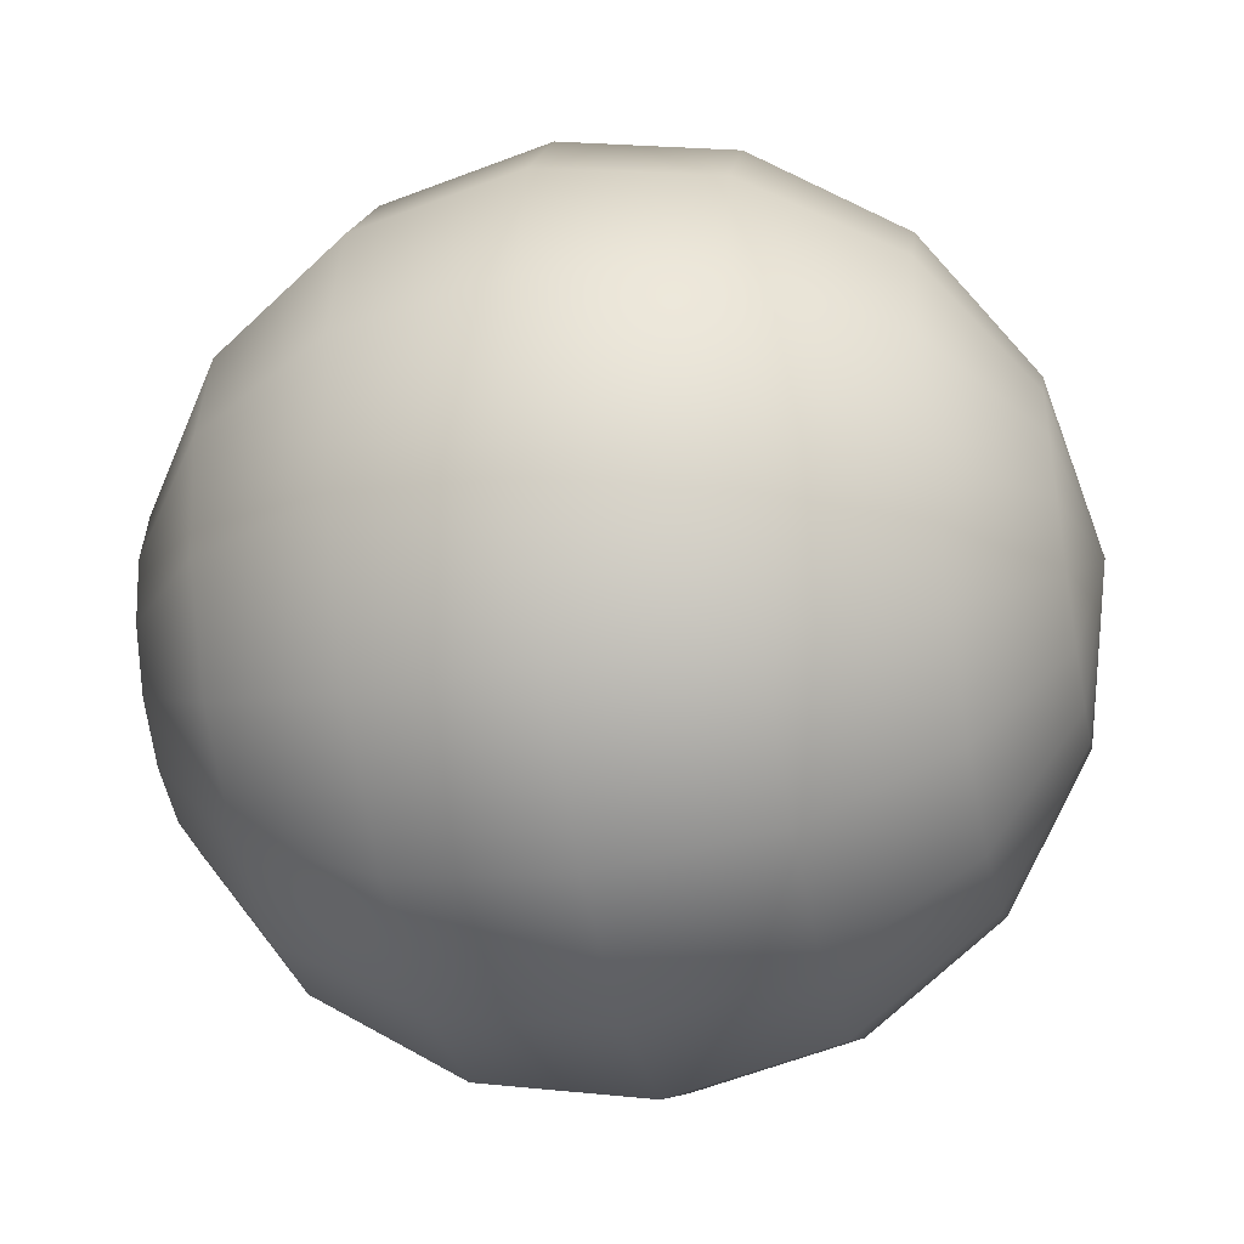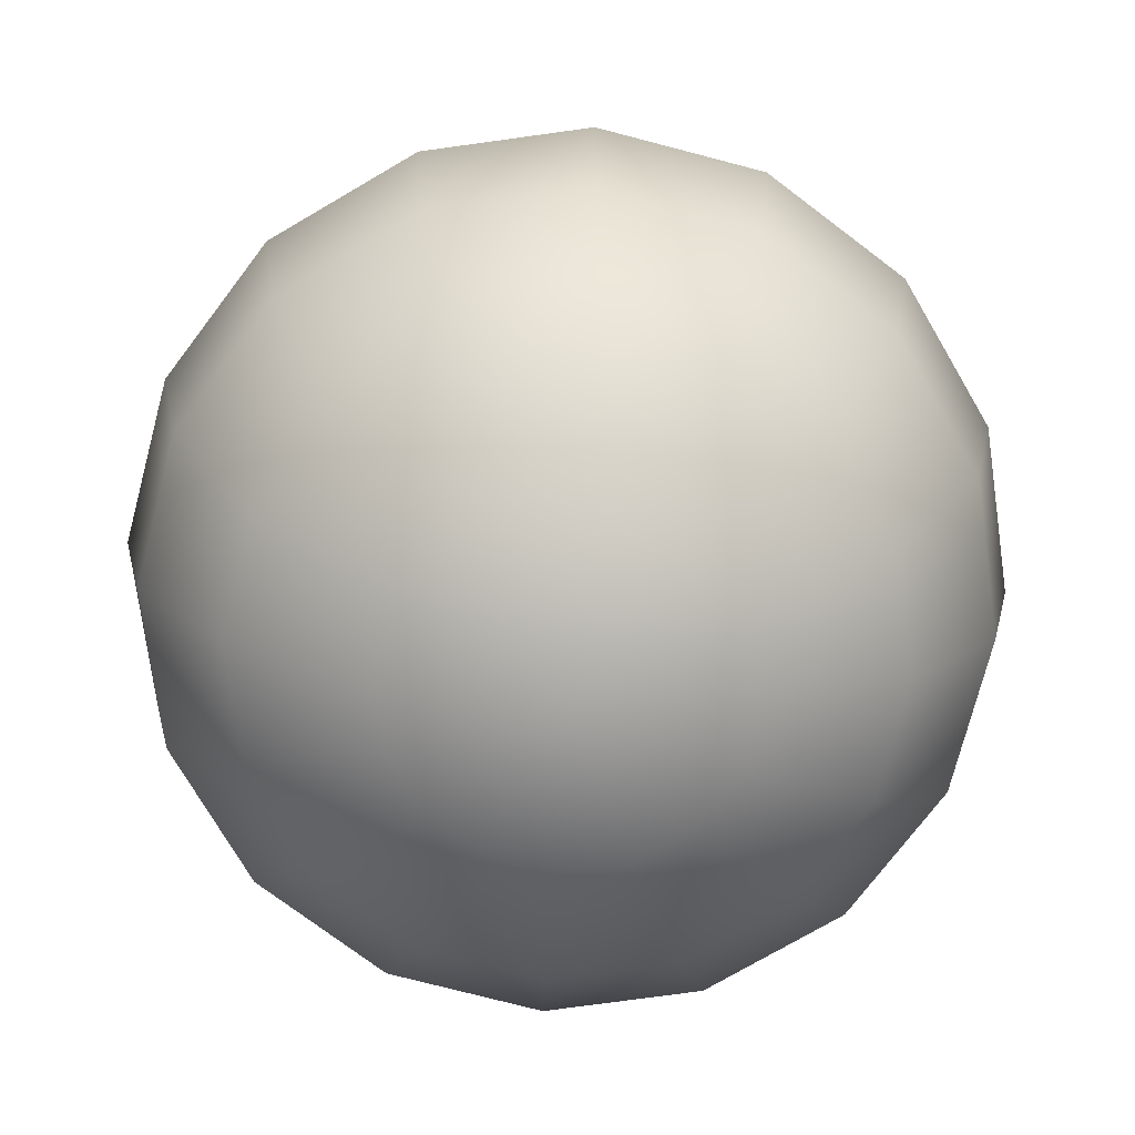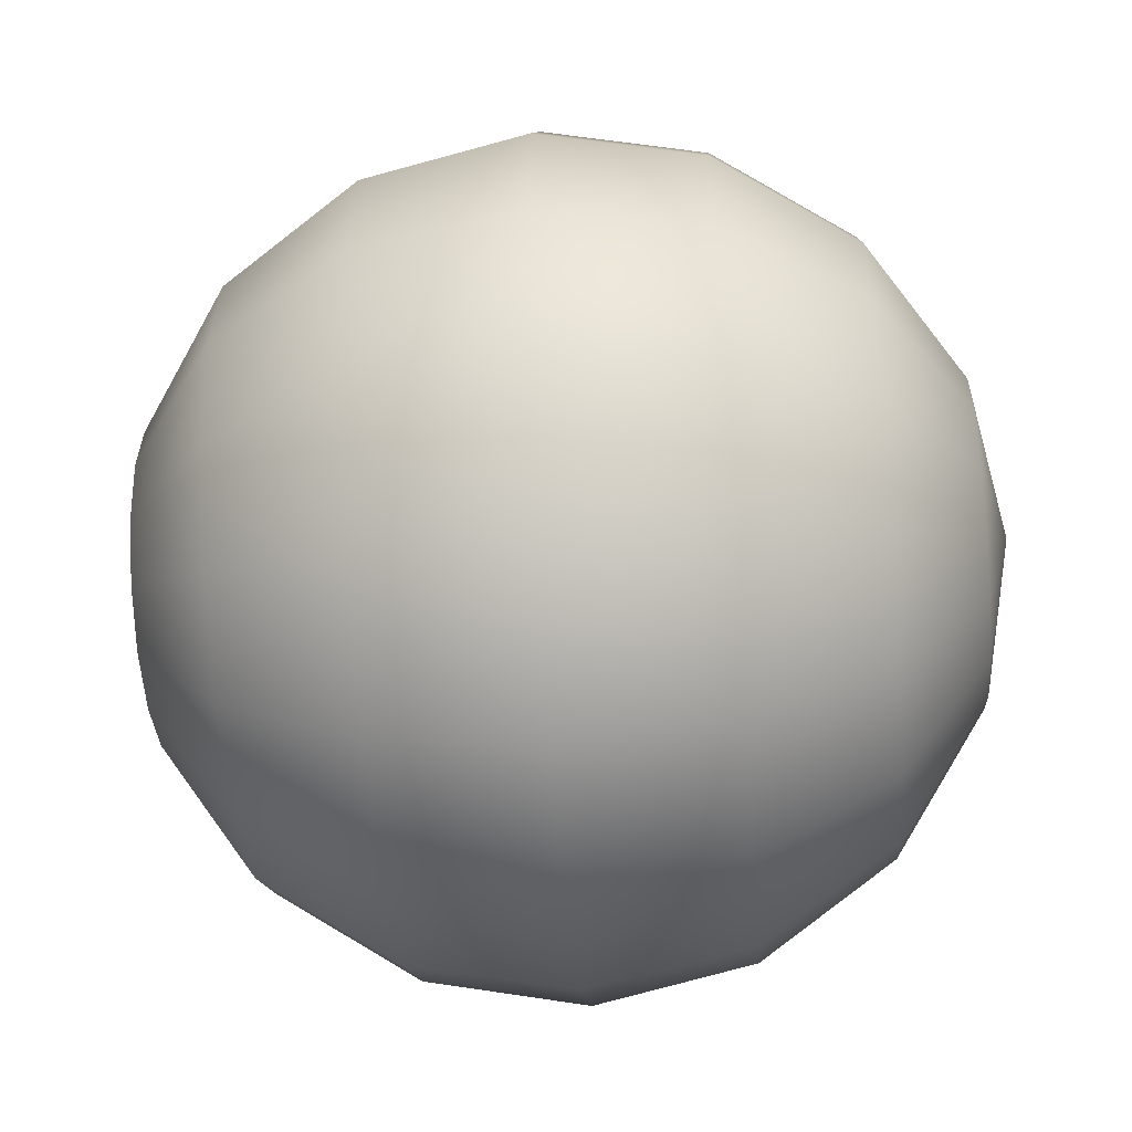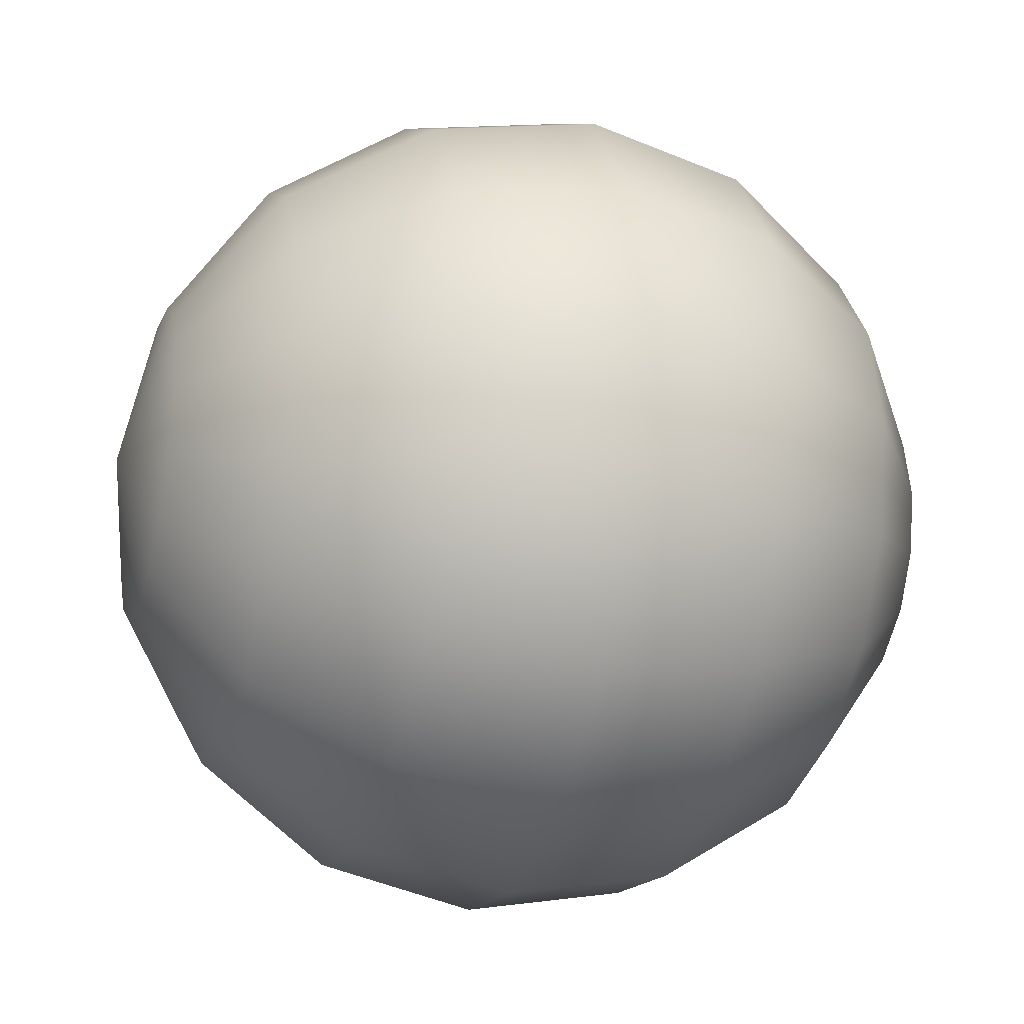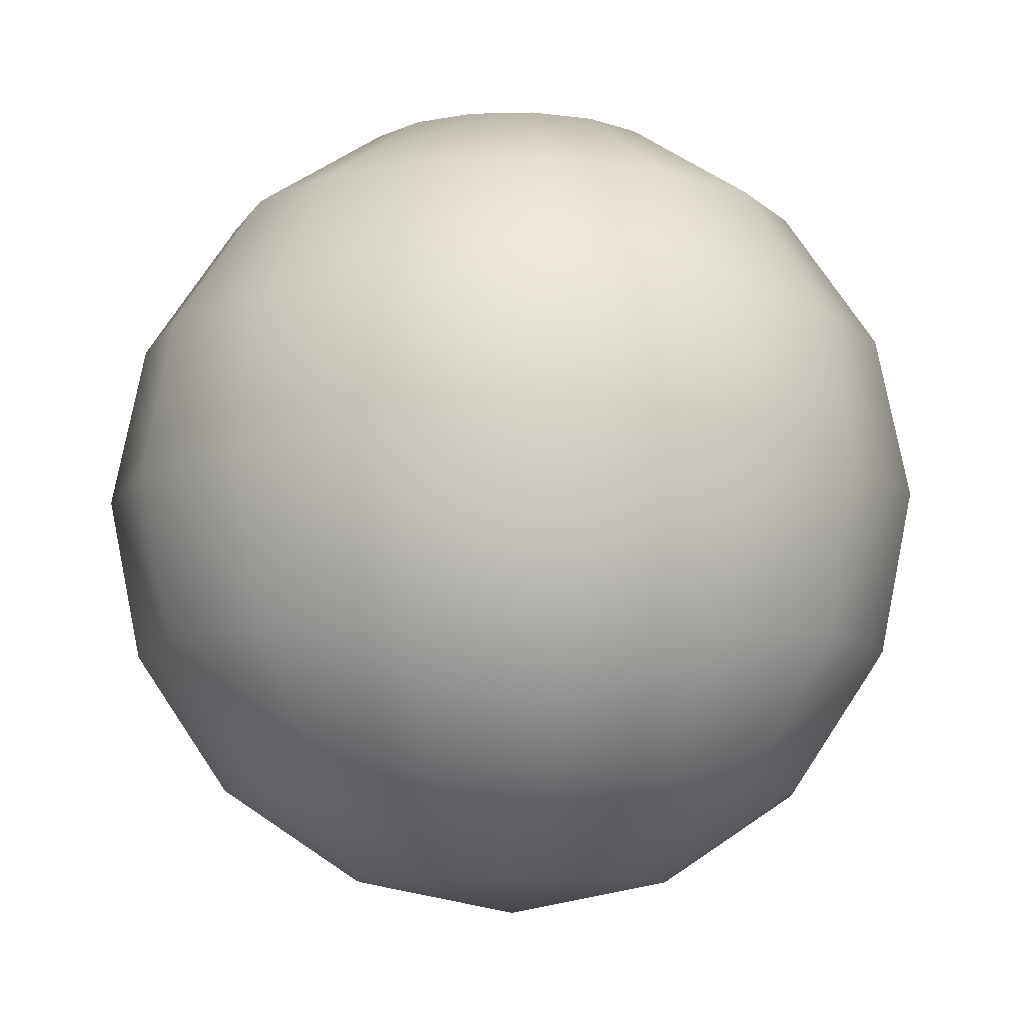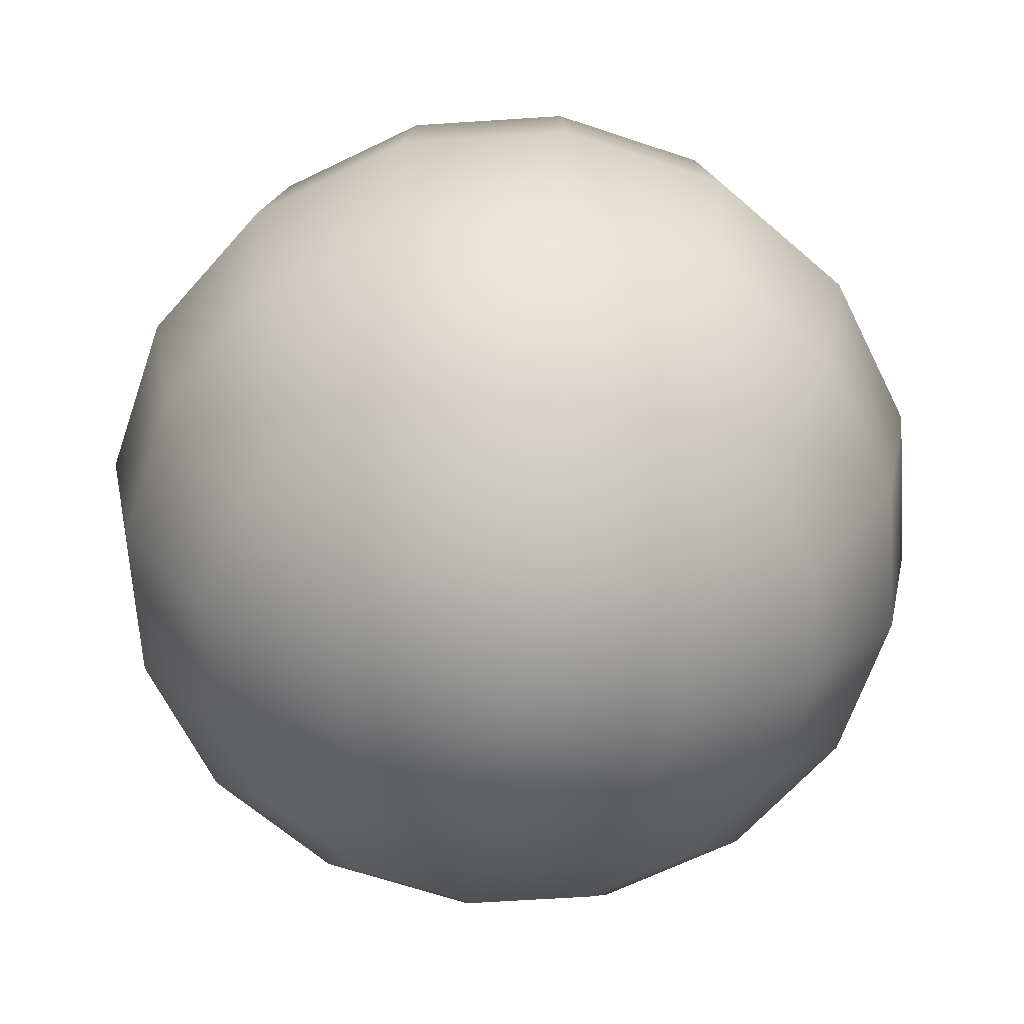
<metadata>
{"format":"obj","ext":"obj","renderer":"f3d","projection":"perspective","resolution":1024,"background":"white","views":[{"elev":-40.8,"azim":-78.6,"up":"+Z"},{"elev":-74.5,"azim":109.1,"up":"+Y"},{"elev":-47.4,"azim":94.8,"up":"+Z"},{"elev":-26.5,"azim":73.6,"up":"+Z"},{"elev":-9.8,"azim":82.5,"up":"+Y"},{"elev":-64.7,"azim":-165.0,"up":"+Y"}]}
</metadata>
<code>
o Sphere.002
v 0 1.707 -0.7071
v 0 1.383 -0.9239
v 0 0.6173 -0.9239
v 0 0.07612 -0.3827
v 0.1464 1.924 -0.3536
v 0.2706 1.707 -0.6533
v 0.3536 1.383 -0.8536
v 0.3827 1 -0.9239
v 0.3536 0.6173 -0.8536
v 0.2706 0.2929 -0.6533
v 0.1464 0.07612 -0.3536
v 0.2706 1.924 -0.2706
v 0.5 1.707 -0.5
v 0.6533 1.383 -0.6533
v 0.7071 1 -0.7071
v 0.6533 0.6173 -0.6533
v 0.5 0.2929 -0.5
v 0.2706 0.07612 -0.2706
v 0.3536 1.924 -0.1464
v 0.6533 1.707 -0.2706
v 0.8536 1.383 -0.3536
v 0.9239 1 -0.3827
v 0.8536 0.6173 -0.3536
v 0.6533 0.2929 -0.2706
v 0.3536 0.07612 -0.1464
v 0.3827 1.924 0
v 0.7071 1.707 0
v 0.9239 1.383 0
v 1 1 0
v 0.9239 0.6173 0
v 0.7071 0.2929 0
v 0.3827 0.07612 0
v 0.3536 1.924 0.1464
v 0.6533 1.707 0.2706
v 0.8536 1.383 0.3536
v 0.9239 1 0.3827
v 0.8536 0.6173 0.3536
v 0.6533 0.2929 0.2706
v 0.3536 0.07612 0.1464
v 0.2706 1.924 0.2706
v 0.5 1.707 0.5
v 0.6533 1.383 0.6533
v 0.7071 1 0.7071
v 0.6533 0.6173 0.6533
v 0.5 0.2929 0.5
v 0.2706 0.07612 0.2706
v 0.1464 1.924 0.3536
v 0.2706 1.707 0.6533
v 0.3536 1.383 0.8536
v 0.3827 1 0.9239
v 0.3536 0.6173 0.8536
v 0.2706 0.2929 0.6533
v 0.1464 0.07612 0.3536
v -0 2 0
v -0 1.924 0.3827
v -0 1.707 0.7071
v -0 1.383 0.9239
v -0 1 1
v -0 0.6173 0.9239
v -0 0.2929 0.7071
v -0 0.07612 0.3827
v -0.1464 1.924 0.3536
v -0.2706 1.707 0.6533
v -0.3536 1.383 0.8536
v -0.3827 1 0.9239
v -0.3536 0.6173 0.8536
v -0.2706 0.2929 0.6533
v -0.1464 0.07612 0.3536
v -0.2706 1.924 0.2706
v -0.5 1.707 0.5
v -0.6533 1.383 0.6533
v -0.7071 1 0.7071
v -0.6533 0.6173 0.6533
v -0.5 0.2929 0.5
v -0.2706 0.07612 0.2706
v 0 0 0
v -0.3536 1.924 0.1464
v -0.6533 1.707 0.2706
v -0.8536 1.383 0.3536
v -0.9239 1 0.3827
v -0.8536 0.6173 0.3536
v -0.6533 0.2929 0.2706
v -0.3536 0.07612 0.1464
v -0.3827 1.924 -0
v -0.7071 1.707 -0
v -0.9239 1.383 -0
v -1 1 -0
v -0.9239 0.6173 -0
v -0.7071 0.2929 -0
v -0.3827 0.07612 -0
v -0.3536 1.924 -0.1464
v -0.6533 1.707 -0.2706
v -0.8536 1.383 -0.3536
v -0.9239 1 -0.3827
v -0.8536 0.6173 -0.3536
v -0.6533 0.2929 -0.2706
v -0.3536 0.07612 -0.1464
v -0.2706 1.924 -0.2706
v -0.5 1.707 -0.5
v -0.6533 1.383 -0.6533
v -0.7071 1 -0.7071
v -0.6533 0.6173 -0.6533
v -0.5 0.2929 -0.5
v -0.2706 0.07612 -0.2706
v -0.1464 1.924 -0.3536
v -0.2706 1.707 -0.6533
v -0.3536 1.383 -0.8536
v -0.3827 1 -0.9239
v -0.3536 0.6173 -0.8536
v -0.2706 0.2929 -0.6533
v -0.1464 0.07612 -0.3536
v 0 1.924 -0.3827
v 1e-06 1 -1
v 0 0.2929 -0.7071
f 76 4 11
f 114 3 9 10
f 113 2 7 8
f 1 112 5 6
f 4 114 10 11
f 3 113 8 9
f 2 1 6 7
f 112 54 5
f 6 5 12 13
f 11 10 17 18
f 9 8 15 16
f 7 6 13 14
f 5 54 12
f 76 11 18
f 10 9 16 17
f 8 7 14 15
f 18 17 24 25
f 16 15 22 23
f 14 13 20 21
f 12 54 19
f 76 18 25
f 17 16 23 24
f 15 14 21 22
f 13 12 19 20
f 19 54 26
f 76 25 32
f 24 23 30 31
f 22 21 28 29
f 20 19 26 27
f 25 24 31 32
f 23 22 29 30
f 21 20 27 28
f 31 30 37 38
f 29 28 35 36
f 27 26 33 34
f 32 31 38 39
f 30 29 36 37
f 28 27 34 35
f 26 54 33
f 76 32 39
f 39 38 45 46
f 37 36 43 44
f 35 34 41 42
f 33 54 40
f 76 39 46
f 38 37 44 45
f 36 35 42 43
f 34 33 40 41
f 44 43 50 51
f 42 41 48 49
f 40 54 47
f 76 46 53
f 45 44 51 52
f 43 42 49 50
f 41 40 47 48
f 46 45 52 53
f 76 53 61
f 52 51 59 60
f 50 49 57 58
f 48 47 55 56
f 53 52 60 61
f 51 50 58 59
f 49 48 56 57
f 47 54 55
f 58 57 64 65
f 56 55 62 63
f 61 60 67 68
f 59 58 65 66
f 57 56 63 64
f 55 54 62
f 76 61 68
f 60 59 66 67
f 68 67 74 75
f 66 65 72 73
f 64 63 70 71
f 62 54 69
f 76 68 75
f 67 66 73 74
f 65 64 71 72
f 63 62 69 70
f 71 70 78 79
f 69 54 77
f 76 75 83
f 74 73 81 82
f 72 71 79 80
f 70 69 77 78
f 75 74 82 83
f 73 72 80 81
f 76 83 90
f 82 81 88 89
f 80 79 86 87
f 78 77 84 85
f 83 82 89 90
f 81 80 87 88
f 79 78 85 86
f 77 54 84
f 85 84 91 92
f 90 89 96 97
f 88 87 94 95
f 86 85 92 93
f 84 54 91
f 76 90 97
f 89 88 95 96
f 87 86 93 94
f 97 96 103 104
f 95 94 101 102
f 93 92 99 100
f 91 54 98
f 76 97 104
f 96 95 102 103
f 94 93 100 101
f 92 91 98 99
f 98 54 105
f 76 104 111
f 103 102 109 110
f 101 100 107 108
f 99 98 105 106
f 104 103 110 111
f 102 101 108 109
f 100 99 106 107
f 110 109 3 114
f 108 107 2 113
f 106 105 112 1
f 111 110 114 4
f 109 108 113 3
f 107 106 1 2
f 105 54 112
f 76 111 4

</code>
